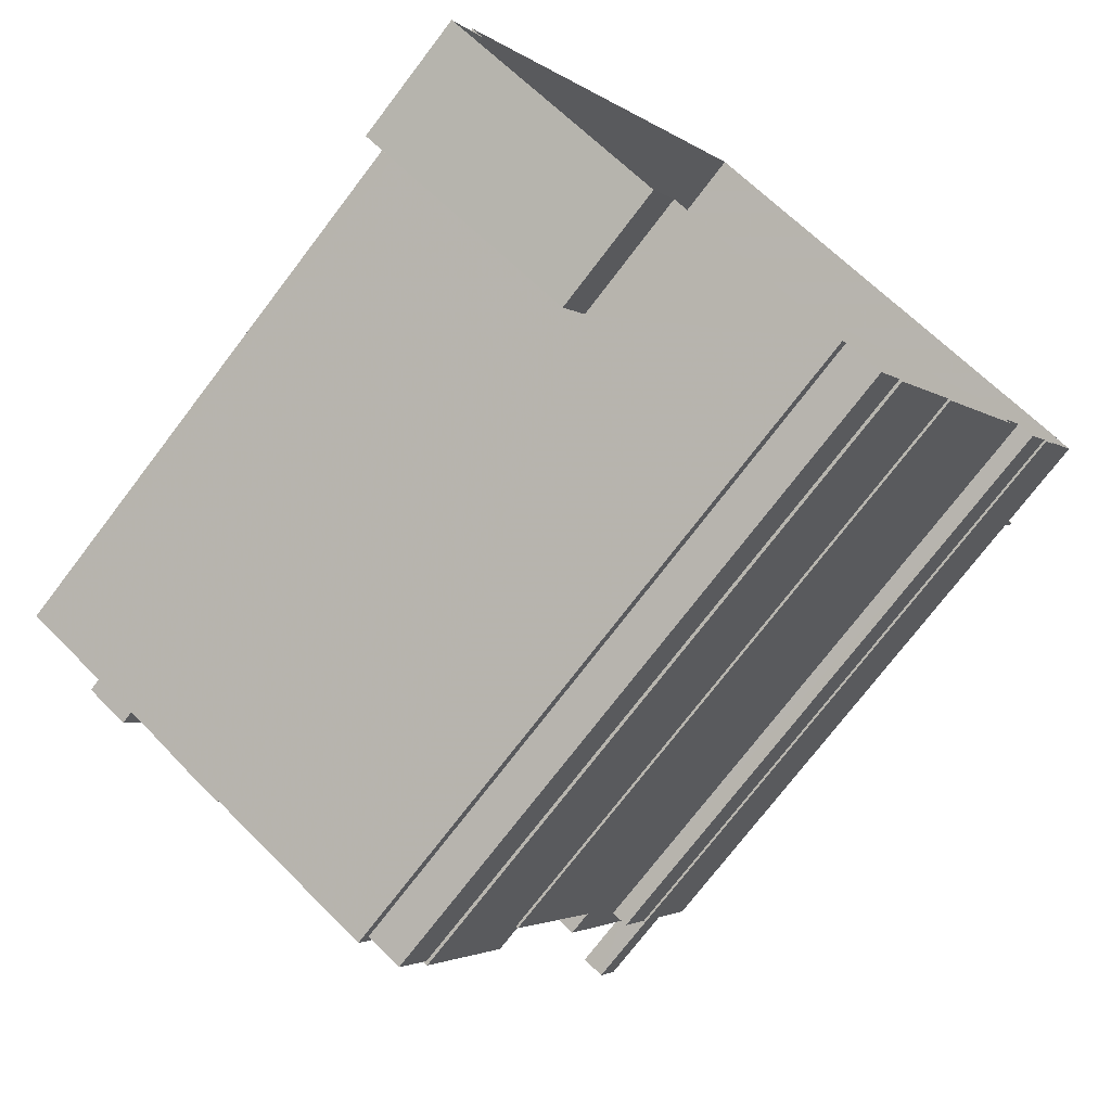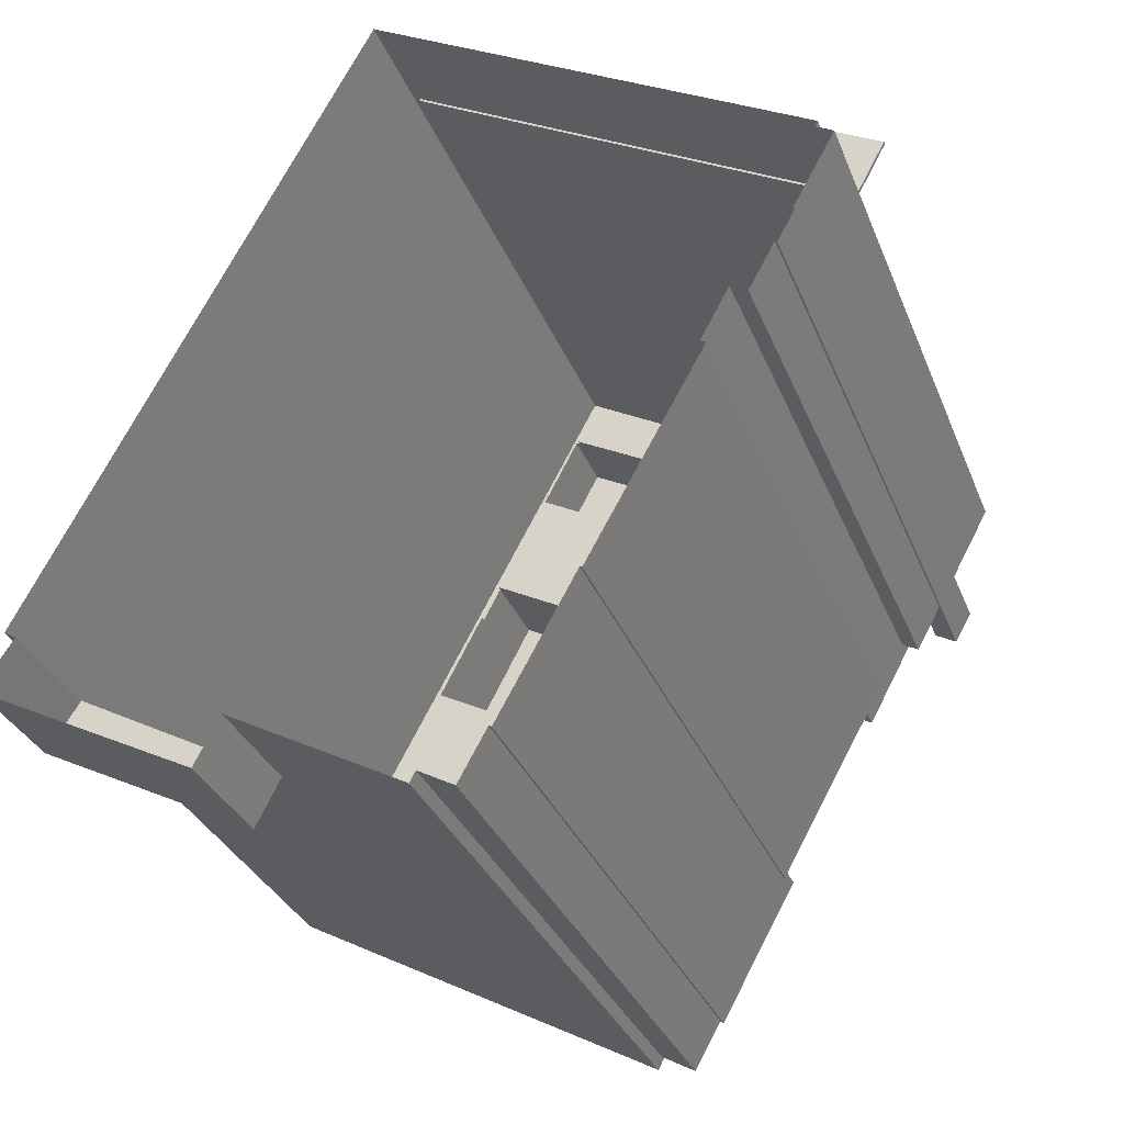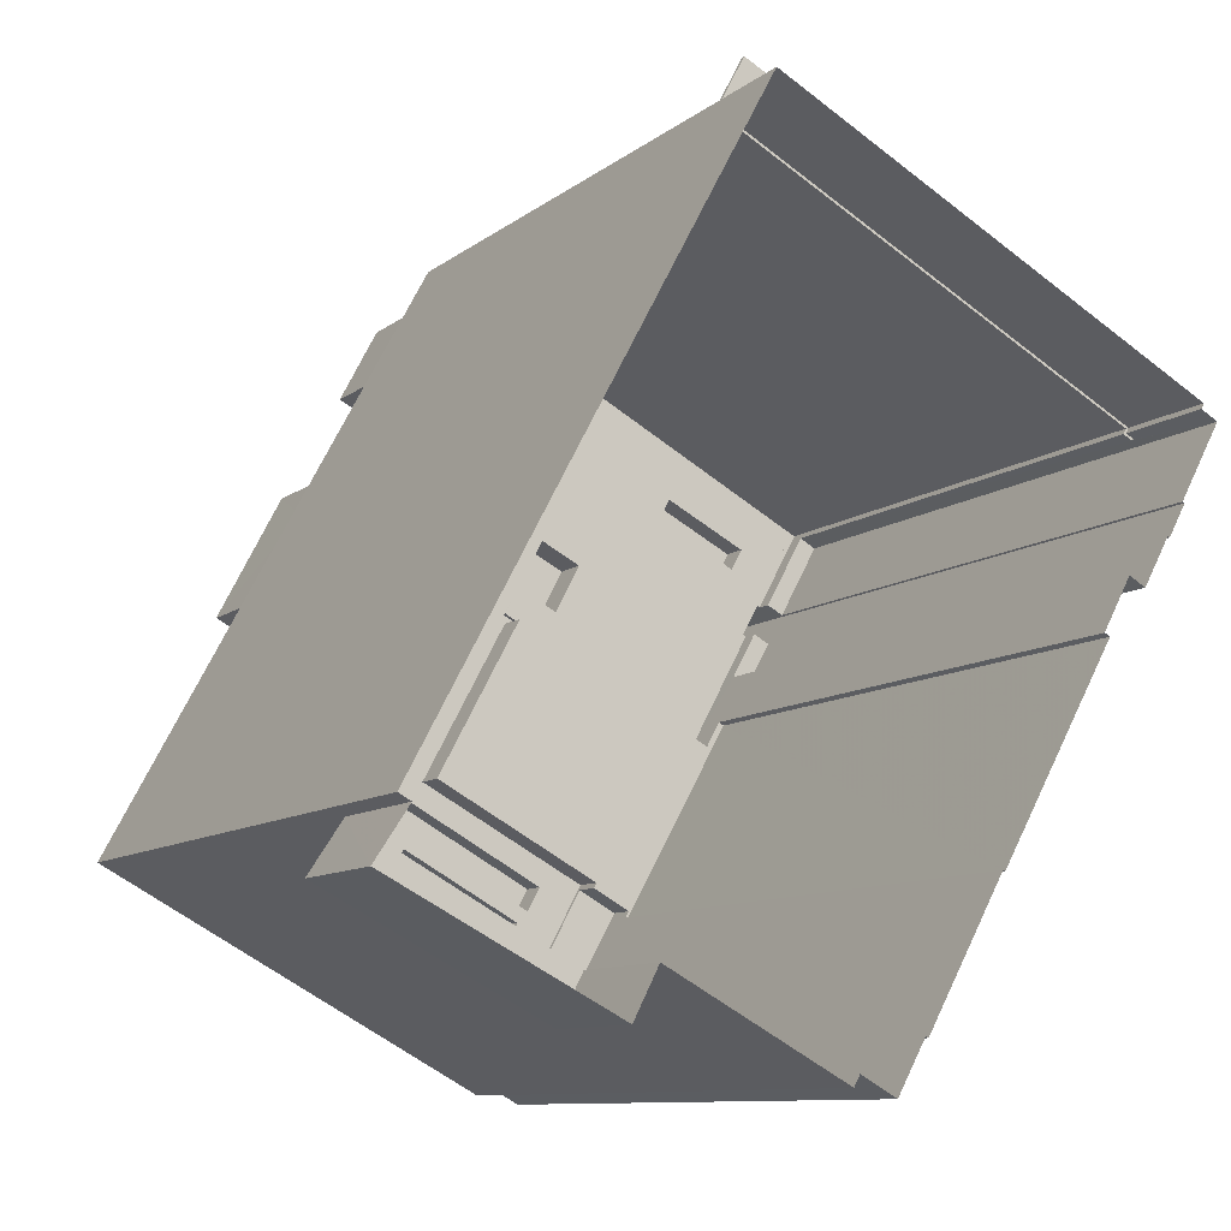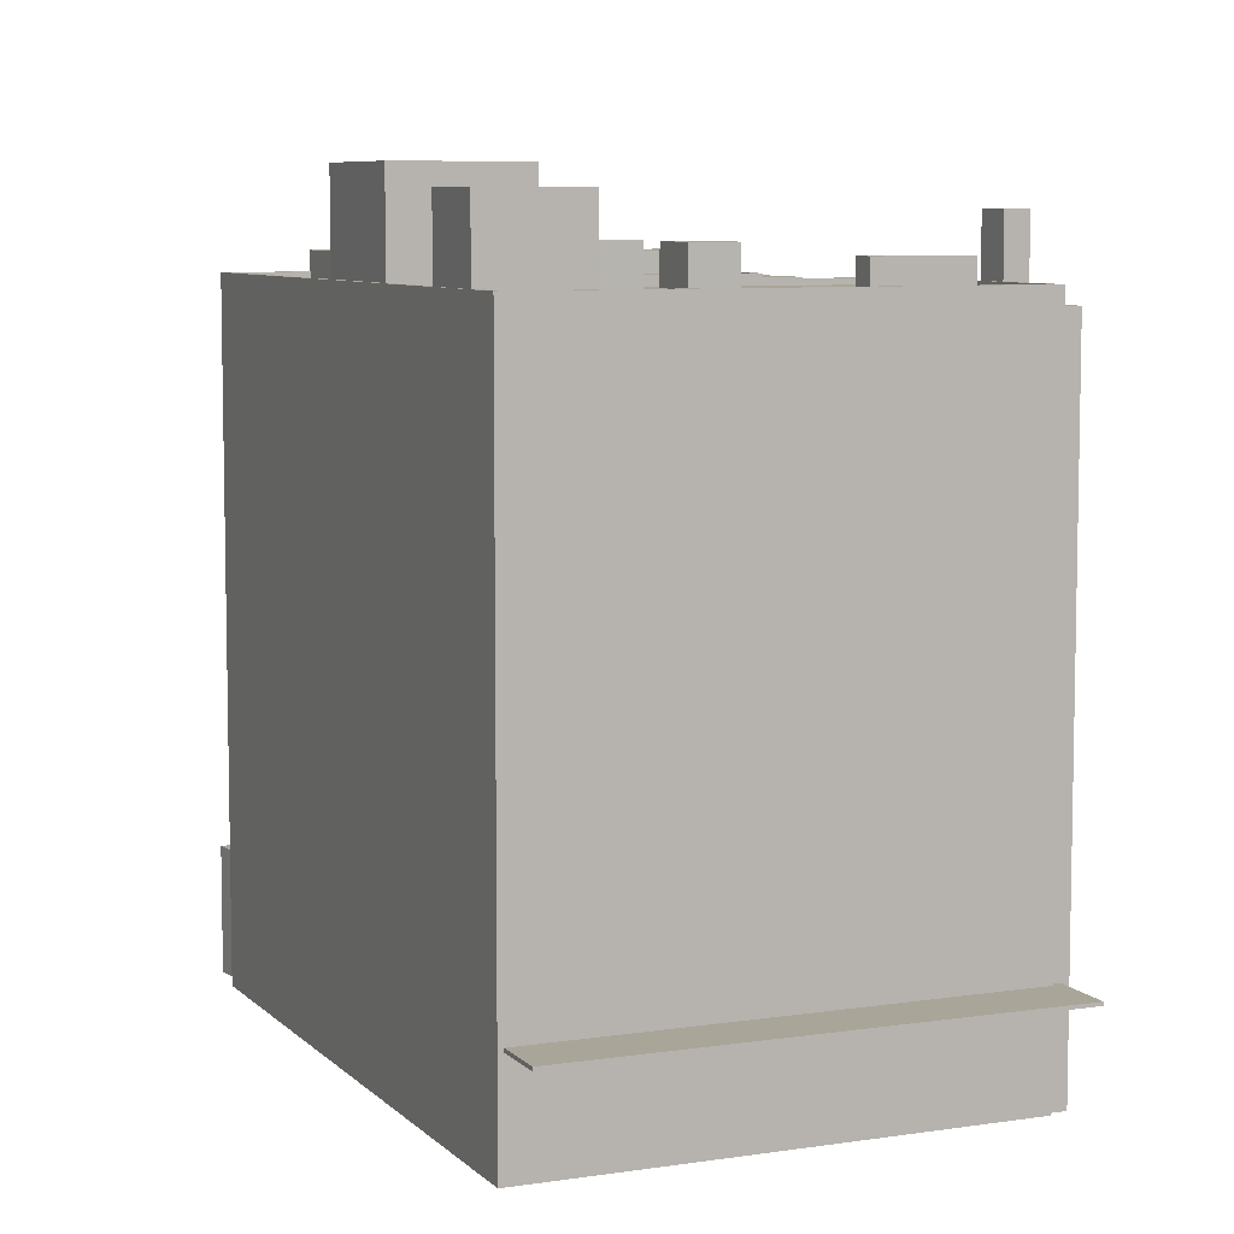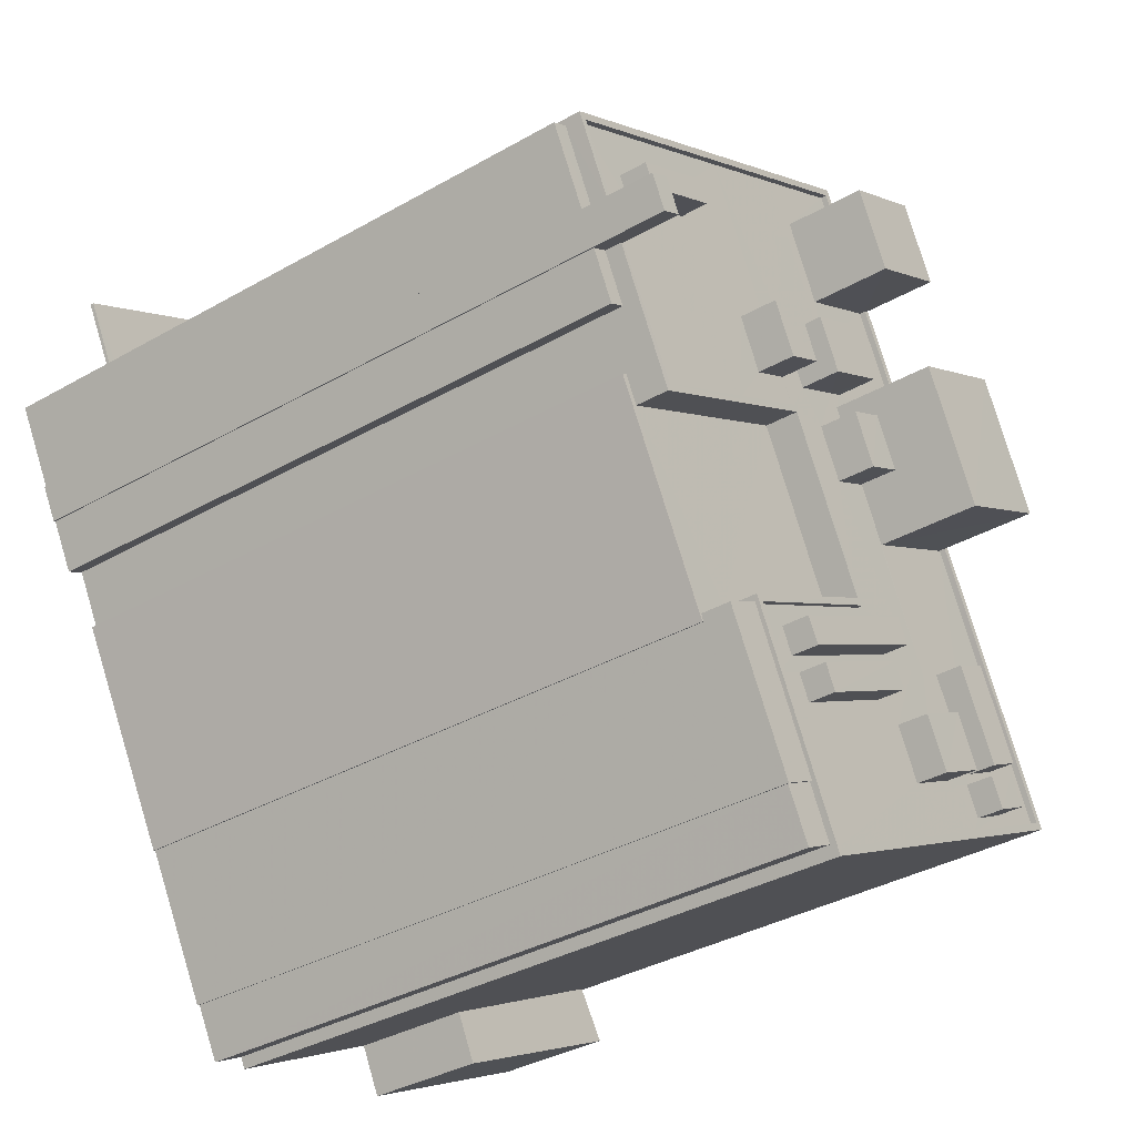
<metadata>
{"format":"obj","ext":"obj","renderer":"f3d","projection":"perspective","resolution":1024,"background":"white","views":[{"elev":-74.1,"azim":142.7,"up":"+Y"},{"elev":-31.1,"azim":-161.1,"up":"+Y"},{"elev":-9.6,"azim":151.9,"up":"+Y"},{"elev":7.4,"azim":-175.3,"up":"+Z"},{"elev":-36.0,"azim":-53.1,"up":"+Y"}]}
</metadata>
<code>
v -1.225e+04 -3.466e+04 43.13
v -1.225e+04 -3.465e+04 43.28
v -1.225e+04 -3.465e+04 43.13
v -1.225e+04 -3.466e+04 43.28
v -1.223e+04 -3.464e+04 43.28
v -1.223e+04 -3.464e+04 43.13
v -1.223e+04 -3.465e+04 43.28
v -1.223e+04 -3.465e+04 43.13
v -1.225e+04 -3.466e+04 66.42
v -1.225e+04 -3.465e+04 66.42
v -1.225e+04 -3.466e+04 38.71
v -1.225e+04 -3.465e+04 38.71
v -1.225e+04 -3.465e+04 43.28
v -1.225e+04 -3.465e+04 43.13
v -1.224e+04 -3.466e+04 38.71
v -1.224e+04 -3.466e+04 66.42
v -1.224e+04 -3.466e+04 66.42
v -1.224e+04 -3.466e+04 38.71
v -1.225e+04 -3.466e+04 38.71
v -1.225e+04 -3.466e+04 66.42
v -1.225e+04 -3.466e+04 66.42
v -1.225e+04 -3.466e+04 38.71
v -1.225e+04 -3.466e+04 38.71
v -1.225e+04 -3.466e+04 69.65
v -1.225e+04 -3.466e+04 67.15
v -1.225e+04 -3.466e+04 69.65
v -1.225e+04 -3.466e+04 67.15
v -1.225e+04 -3.466e+04 66.42
v -1.225e+04 -3.466e+04 38.71
v -1.225e+04 -3.466e+04 69.65
v -1.225e+04 -3.466e+04 67.15
v -1.225e+04 -3.466e+04 69.65
v -1.225e+04 -3.466e+04 67.15
v -1.225e+04 -3.466e+04 66.42
v -1.225e+04 -3.465e+04 43.13
v -1.225e+04 -3.465e+04 38.71
v -1.224e+04 -3.466e+04 65.72
v -1.224e+04 -3.466e+04 67.15
v -1.224e+04 -3.466e+04 65.72
v -1.224e+04 -3.466e+04 38.71
v -1.224e+04 -3.467e+04 66.98
v -1.224e+04 -3.467e+04 67.15
v -1.224e+04 -3.467e+04 65.72
v -1.223e+04 -3.468e+04 66.98
v -1.223e+04 -3.468e+04 67.15
v -1.223e+04 -3.468e+04 66.88
v -1.223e+04 -3.468e+04 38.71
v -1.224e+04 -3.467e+04 65.72
v -1.223e+04 -3.468e+04 38.71
v -1.223e+04 -3.468e+04 66.88
v -1.223e+04 -3.464e+04 38.71
v -1.223e+04 -3.464e+04 67.15
v -1.225e+04 -3.465e+04 67.15
v -1.225e+04 -3.465e+04 43.28
v -1.222e+04 -3.467e+04 67.15
v -1.222e+04 -3.467e+04 38.71
v -1.222e+04 -3.467e+04 38.71
v -1.222e+04 -3.467e+04 43.94
v -1.223e+04 -3.468e+04 38.71
v -1.223e+04 -3.468e+04 43.94
v -1.223e+04 -3.467e+04 67.15
v -1.223e+04 -3.467e+04 65.72
v -1.223e+04 -3.466e+04 67.15
v -1.223e+04 -3.466e+04 65.72
v -1.222e+04 -3.467e+04 66.9
v -1.222e+04 -3.467e+04 66.9
v -1.222e+04 -3.467e+04 67.15
v -1.223e+04 -3.468e+04 66.9
v -1.223e+04 -3.468e+04 67.15
v -1.224e+04 -3.467e+04 66.9
v -1.224e+04 -3.467e+04 67.15
v -1.224e+04 -3.467e+04 66.9
v -1.224e+04 -3.467e+04 66.9
v -1.224e+04 -3.467e+04 66.98
v -1.223e+04 -3.468e+04 66.98
v -1.223e+04 -3.468e+04 66.9
v -1.223e+04 -3.467e+04 66.9
v -1.223e+04 -3.467e+04 67.15
v -1.223e+04 -3.466e+04 67.15
v -1.223e+04 -3.466e+04 66.9
v -1.224e+04 -3.466e+04 66.9
v -1.224e+04 -3.466e+04 67.15
v -1.224e+04 -3.466e+04 66.9
v -1.223e+04 -3.466e+04 66.9
v -1.225e+04 -3.465e+04 66.9
v -1.225e+04 -3.465e+04 67.15
v -1.223e+04 -3.465e+04 66.9
v -1.223e+04 -3.465e+04 67.15
v -1.223e+04 -3.465e+04 66.9
v -1.224e+04 -3.465e+04 66.9
v -1.224e+04 -3.465e+04 66.9
v -1.223e+04 -3.465e+04 66.9
v -1.223e+04 -3.465e+04 67.15
v -1.223e+04 -3.465e+04 66.9
v -1.222e+04 -3.465e+04 66.9
v -1.222e+04 -3.465e+04 67.15
v -1.223e+04 -3.465e+04 67.15
v -1.222e+04 -3.467e+04 66.9
v -1.222e+04 -3.466e+04 67.15
v -1.222e+04 -3.466e+04 66.9
v -1.222e+04 -3.466e+04 66.9
v -1.224e+04 -3.467e+04 66.98
v -1.224e+04 -3.467e+04 65.72
v -1.224e+04 -3.468e+04 66.98
v -1.224e+04 -3.468e+04 38.71
v -1.224e+04 -3.467e+04 65.72
v -1.224e+04 -3.467e+04 38.71
v -1.224e+04 -3.468e+04 66.88
v -1.224e+04 -3.468e+04 38.71
v -1.223e+04 -3.468e+04 66.98
v -1.224e+04 -3.467e+04 66.9
v -1.223e+04 -3.468e+04 66.9
v -1.223e+04 -3.468e+04 38.71
v -1.223e+04 -3.468e+04 66.88
v -1.224e+04 -3.467e+04 65.72
v -1.224e+04 -3.467e+04 38.71
v -1.224e+04 -3.466e+04 65.72
v -1.224e+04 -3.466e+04 38.71
v -1.222e+04 -3.467e+04 43.94
v -1.222e+04 -3.467e+04 38.71
v -1.222e+04 -3.468e+04 38.71
v -1.222e+04 -3.468e+04 43.94
v -1.223e+04 -3.466e+04 66.9
v -1.223e+04 -3.466e+04 66.9
v -1.223e+04 -3.466e+04 68.51
v -1.223e+04 -3.466e+04 66.9
v -1.223e+04 -3.466e+04 68.51
v -1.223e+04 -3.466e+04 68.51
v -1.223e+04 -3.466e+04 66.9
v -1.223e+04 -3.466e+04 68.51
v -1.223e+04 -3.466e+04 66.9
v -1.223e+04 -3.466e+04 66.9
v -1.224e+04 -3.466e+04 68.51
v -1.224e+04 -3.466e+04 66.9
v -1.223e+04 -3.466e+04 68.51
v -1.224e+04 -3.466e+04 68.51
v -1.224e+04 -3.466e+04 66.9
v -1.224e+04 -3.466e+04 68.51
v -1.224e+04 -3.466e+04 66.9
v -1.224e+04 -3.465e+04 68.08
v -1.224e+04 -3.466e+04 68.08
v -1.224e+04 -3.466e+04 66.9
v -1.224e+04 -3.465e+04 66.9
v -1.224e+04 -3.466e+04 68.08
v -1.224e+04 -3.466e+04 66.9
v -1.224e+04 -3.465e+04 68.08
v -1.224e+04 -3.465e+04 66.9
v -1.223e+04 -3.467e+04 68.04
v -1.223e+04 -3.467e+04 68.04
v -1.223e+04 -3.467e+04 66.9
v -1.223e+04 -3.467e+04 66.9
v -1.223e+04 -3.467e+04 66.9
v -1.223e+04 -3.467e+04 68.04
v -1.223e+04 -3.467e+04 68.04
v -1.223e+04 -3.467e+04 66.9
v -1.223e+04 -3.465e+04 66.9
v -1.223e+04 -3.465e+04 70.33
v -1.223e+04 -3.465e+04 70.33
v -1.223e+04 -3.465e+04 67.15
v -1.223e+04 -3.465e+04 70.33
v -1.223e+04 -3.465e+04 66.9
v -1.223e+04 -3.465e+04 67.15
v -1.223e+04 -3.465e+04 70.33
v -1.223e+04 -3.466e+04 66.9
v -1.223e+04 -3.466e+04 66.9
v -1.223e+04 -3.466e+04 68.58
v -1.223e+04 -3.466e+04 66.9
v -1.223e+04 -3.466e+04 68.58
v -1.223e+04 -3.466e+04 68.58
v -1.223e+04 -3.466e+04 66.9
v -1.223e+04 -3.465e+04 68.58
v -1.223e+04 -3.465e+04 66.9
v -1.223e+04 -3.466e+04 66.9
v -1.222e+04 -3.466e+04 71.24
v -1.223e+04 -3.466e+04 71.24
v -1.222e+04 -3.466e+04 66.9
v -1.223e+04 -3.466e+04 71.24
v -1.223e+04 -3.466e+04 66.9
v -1.222e+04 -3.465e+04 71.24
v -1.222e+04 -3.465e+04 67.15
v -1.223e+04 -3.466e+04 66.9
v -1.223e+04 -3.467e+04 68.04
v -1.223e+04 -3.467e+04 68.04
v -1.223e+04 -3.467e+04 66.9
v -1.223e+04 -3.467e+04 66.9
v -1.223e+04 -3.467e+04 68.04
v -1.223e+04 -3.467e+04 66.9
v -1.223e+04 -3.467e+04 68.04
v -1.223e+04 -3.467e+04 66.9
v -1.222e+04 -3.467e+04 68.03
v -1.222e+04 -3.467e+04 68.03
v -1.222e+04 -3.467e+04 66.9
v -1.222e+04 -3.467e+04 66.9
v -1.222e+04 -3.467e+04 68.03
v -1.222e+04 -3.467e+04 66.9
v -1.222e+04 -3.467e+04 68.03
v -1.222e+04 -3.467e+04 66.9
v -1.222e+04 -3.467e+04 68.03
v -1.222e+04 -3.467e+04 68.03
v -1.222e+04 -3.467e+04 66.9
v -1.222e+04 -3.467e+04 66.9
v -1.222e+04 -3.467e+04 68.03
v -1.222e+04 -3.467e+04 66.9
v -1.222e+04 -3.467e+04 68.03
v -1.222e+04 -3.467e+04 66.9
v -1.223e+04 -3.467e+04 66.9
v -1.223e+04 -3.467e+04 68.21
v -1.223e+04 -3.467e+04 66.9
v -1.223e+04 -3.467e+04 68.21
v -1.222e+04 -3.467e+04 68.21
v -1.222e+04 -3.467e+04 66.9
v -1.222e+04 -3.467e+04 68.21
v -1.222e+04 -3.467e+04 66.9
v -1.223e+04 -3.467e+04 66.9
v -1.223e+04 -3.467e+04 66.9
v -1.222e+04 -3.467e+04 66.9
v -1.222e+04 -3.467e+04 66.9
v -1.222e+04 -3.467e+04 66.9
f 56 57 51
f 36 51 12
f 57 120 121
f 19 11 12
f 22 23 19
f 23 22 29
f 59 57 121
f 49 59 47
f 109 49 113
f 107 109 105
f 22 18 15
f 118 107 116
f 107 118 40
f 18 51 40
f 51 57 59
f 12 51 18
f 19 12 18
f 22 19 18
f 49 109 59
f 109 107 59
f 107 40 59
f 40 51 59
f 1 2 3
f 1 4 2
f 3 2 5
f 6 3 5
f 7 6 5
f 7 8 6
f 4 9 10
f 9 4 11
f 11 1 12
f 10 13 4
f 12 1 14
f 4 1 11
f 15 16 17
f 15 18 16
f 19 9 11
f 19 20 9
f 21 15 17
f 21 22 15
f 19 23 20
f 23 24 20
f 25 26 27
f 25 24 26
f 28 20 25
f 20 24 25
f 29 22 21
f 29 21 30
f 30 31 32
f 32 31 33
f 21 34 31
f 21 31 30
f 24 23 29
f 30 24 29
f 33 27 26
f 32 33 26
f 12 35 36
f 12 14 35
f 37 38 39
f 18 40 39
f 16 38 31
f 16 31 34
f 18 39 16
f 39 38 16
f 41 42 43
f 42 44 45
f 45 46 47
f 41 43 48
f 47 46 49
f 46 44 50
f 42 41 44
f 45 44 46
f 8 51 36
f 51 7 52
f 52 7 53
f 53 7 54
f 36 35 8
f 51 8 7
f 52 55 56
f 51 52 56
f 57 56 58
f 56 55 58
f 59 60 47
f 60 55 45
f 58 55 60
f 47 60 45
f 43 42 61
f 62 43 61
f 62 61 63
f 64 62 63
f 37 63 38
f 37 64 63
f 54 13 10
f 54 10 53
f 10 25 53
f 10 28 25
f 65 66 67
f 66 68 69
f 67 66 69
f 70 71 72
f 73 72 74
f 75 71 69
f 76 75 68
f 68 75 69
f 74 71 75
f 72 71 74
f 71 70 77
f 78 71 77
f 79 77 80
f 79 78 77
f 81 82 83
f 84 83 79
f 84 79 80
f 83 82 79
f 85 82 81
f 85 86 82
f 87 88 89
f 89 88 90
f 91 90 86
f 90 88 86
f 91 86 85
f 92 88 87
f 92 93 88
f 94 95 96
f 97 94 96
f 65 67 98
f 67 99 100
f 98 67 100
f 99 101 100
f 102 103 104
f 104 103 105
f 102 106 103
f 105 103 107
f 50 44 108
f 109 108 105
f 105 108 104
f 108 44 104
f 106 102 41
f 48 106 41
f 74 110 111
f 74 111 73
f 110 112 111
f 76 112 110
f 75 76 110
f 108 113 114
f 108 109 113
f 46 114 113
f 49 46 113
f 107 115 116
f 107 103 115
f 116 117 118
f 116 115 117
f 39 118 117
f 39 40 118
f 58 119 120
f 57 58 120
f 119 121 120
f 119 122 121
f 60 121 122
f 60 59 121
f 123 124 125
f 124 126 127
f 125 124 127
f 123 128 129
f 123 125 128
f 129 130 131
f 129 128 130
f 130 127 126
f 131 130 126
f 132 133 134
f 132 135 133
f 134 136 137
f 134 133 136
f 137 138 139
f 137 136 138
f 138 135 132
f 139 138 132
f 140 141 142
f 143 140 142
f 142 144 145
f 142 141 144
f 145 146 147
f 145 144 146
f 146 140 143
f 147 146 143
f 148 149 150
f 151 148 150
f 149 152 150
f 149 153 152
f 152 154 155
f 152 153 154
f 155 154 148
f 151 155 148
f 156 97 157
f 157 97 158
f 156 94 97
f 158 97 159
f 156 160 161
f 156 157 160
f 92 161 93
f 162 93 163
f 163 93 160
f 93 161 160
f 159 163 158
f 159 162 163
f 164 165 166
f 165 167 168
f 166 165 168
f 164 169 170
f 164 166 169
f 170 171 172
f 170 169 171
f 171 168 167
f 172 171 167
f 173 174 175
f 173 176 174
f 177 173 175
f 177 178 173
f 179 180 96
f 177 179 181
f 177 181 178
f 96 95 181
f 179 96 181
f 176 99 174
f 174 99 179
f 176 101 99
f 179 99 180
f 182 183 184
f 185 182 184
f 183 186 187
f 184 183 187
f 187 188 189
f 187 186 188
f 189 182 185
f 189 188 182
f 190 191 192
f 193 190 192
f 191 194 195
f 192 191 195
f 195 196 197
f 195 194 196
f 197 196 190
f 193 197 190
f 198 199 200
f 201 198 200
f 199 202 203
f 200 199 203
f 203 204 205
f 203 202 204
f 205 198 201
f 205 204 198
f 206 207 208
f 206 209 207
f 207 210 211
f 208 207 211
f 210 212 213
f 211 210 213
f 212 209 206
f 213 212 206
f 13 54 4
f 4 54 2
f 2 54 5
f 54 7 5
f 21 17 16
f 34 21 16
f 28 10 9
f 20 28 9
f 24 32 26
f 24 30 32
f 69 55 67
f 55 69 45
f 42 45 69
f 42 69 71
f 155 70 72
f 214 77 151
f 170 90 139
f 170 89 90
f 172 89 170
f 77 155 151
f 132 170 139
f 131 165 129
f 214 124 123
f 80 132 84
f 77 70 155
f 132 164 170
f 165 164 129
f 80 123 129
f 80 77 123
f 214 123 77
f 164 132 80
f 164 80 129
f 147 90 91
f 90 143 139
f 83 84 134
f 83 137 143
f 147 143 90
f 134 84 132
f 139 143 137
f 83 134 137
f 91 85 145
f 142 83 143
f 83 142 81
f 85 81 142
f 147 91 145
f 85 142 145
f 87 161 92
f 89 161 87
f 181 95 167
f 94 172 95
f 156 172 94
f 95 172 167
f 89 172 156
f 89 156 161
f 155 72 73
f 111 152 73
f 185 215 150
f 189 185 152
f 152 111 189
f 152 155 73
f 151 150 214
f 150 215 214
f 150 152 185
f 111 187 189
f 208 215 185
f 208 211 215
f 213 216 217
f 76 68 112
f 187 111 112
f 208 185 184
f 187 206 184
f 213 66 216
f 206 68 66
f 213 206 66
f 206 208 184
f 112 68 206
f 112 206 187
f 100 201 200
f 200 98 100
f 218 203 205
f 98 200 193
f 216 197 217
f 193 200 203
f 217 203 218
f 197 193 203
f 217 197 203
f 192 98 193
f 98 192 65
f 197 216 195
f 66 65 192
f 216 66 195
f 66 192 195
f 213 217 211
f 218 126 214
f 211 217 218
f 126 124 214
f 215 211 218
f 215 218 214
f 173 126 218
f 126 178 131
f 131 178 165
f 100 101 176
f 100 176 201
f 167 165 178
f 173 205 201
f 205 173 218
f 181 167 178
f 173 178 126
f 176 173 201
f 38 63 82
f 63 79 82
f 79 63 78
f 71 61 42
f 78 61 71
f 63 61 78
f 38 82 31
f 25 86 53
f 82 33 31
f 86 33 82
f 27 86 25
f 27 33 86
f 88 52 53
f 86 88 53
f 162 88 93
f 88 162 52
f 97 96 180
f 159 55 52
f 97 180 159
f 159 52 162
f 99 67 55
f 180 99 159
f 99 55 159
f 44 102 104
f 44 41 102
f 110 74 75
f 108 114 46
f 50 108 46
f 103 106 115
f 62 64 43
f 106 48 43
f 115 37 117
f 117 37 39
f 43 64 37
f 106 37 115
f 106 43 37
f 58 122 119
f 58 60 122
f 130 125 127
f 130 128 125
f 136 133 135
f 138 136 135
f 144 141 140
f 146 144 140
f 148 153 149
f 148 154 153
f 160 157 158
f 163 160 158
f 168 169 166
f 168 171 169
f 179 175 174
f 179 177 175
f 186 183 182
f 188 186 182
f 190 194 191
f 190 196 194
f 204 202 199
f 198 204 199
f 210 207 209
f 212 210 209
f 14 1 35
f 1 3 35
f 35 6 8
f 35 3 6

</code>
